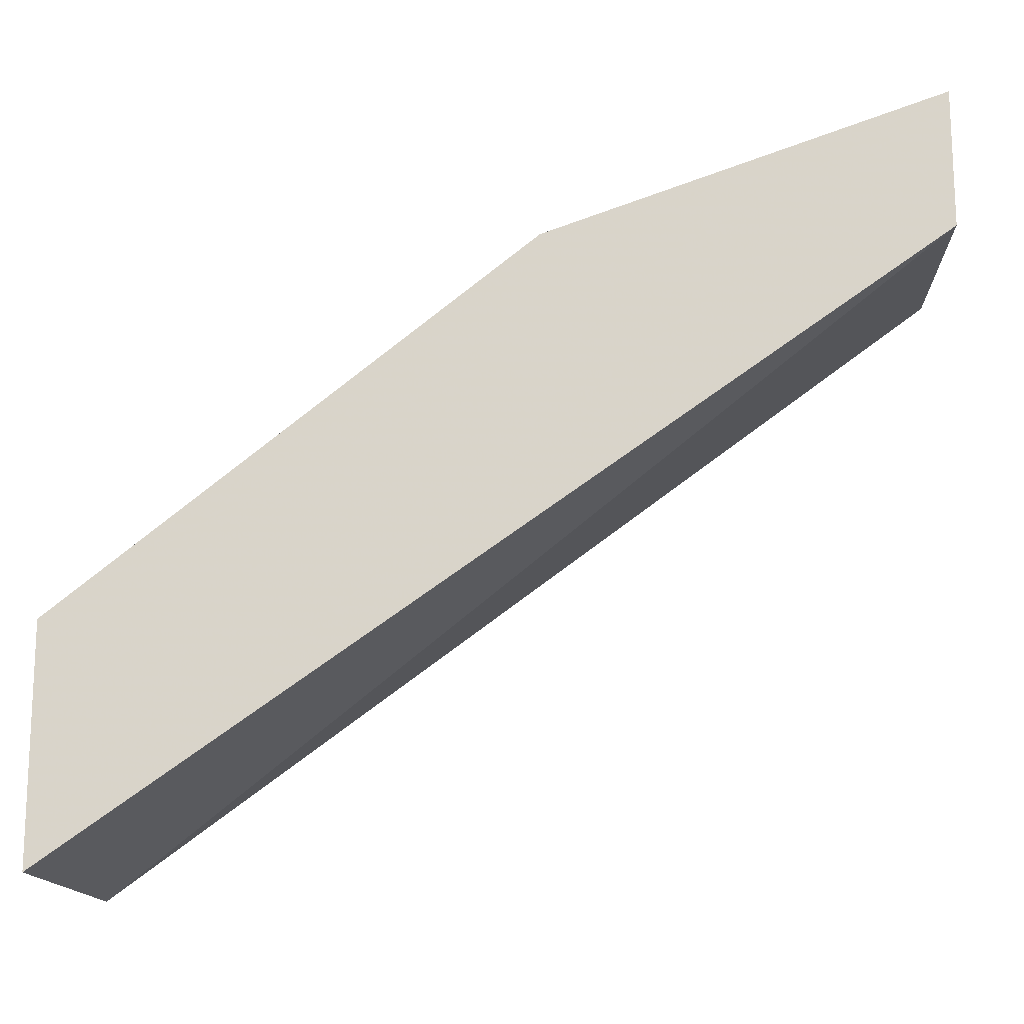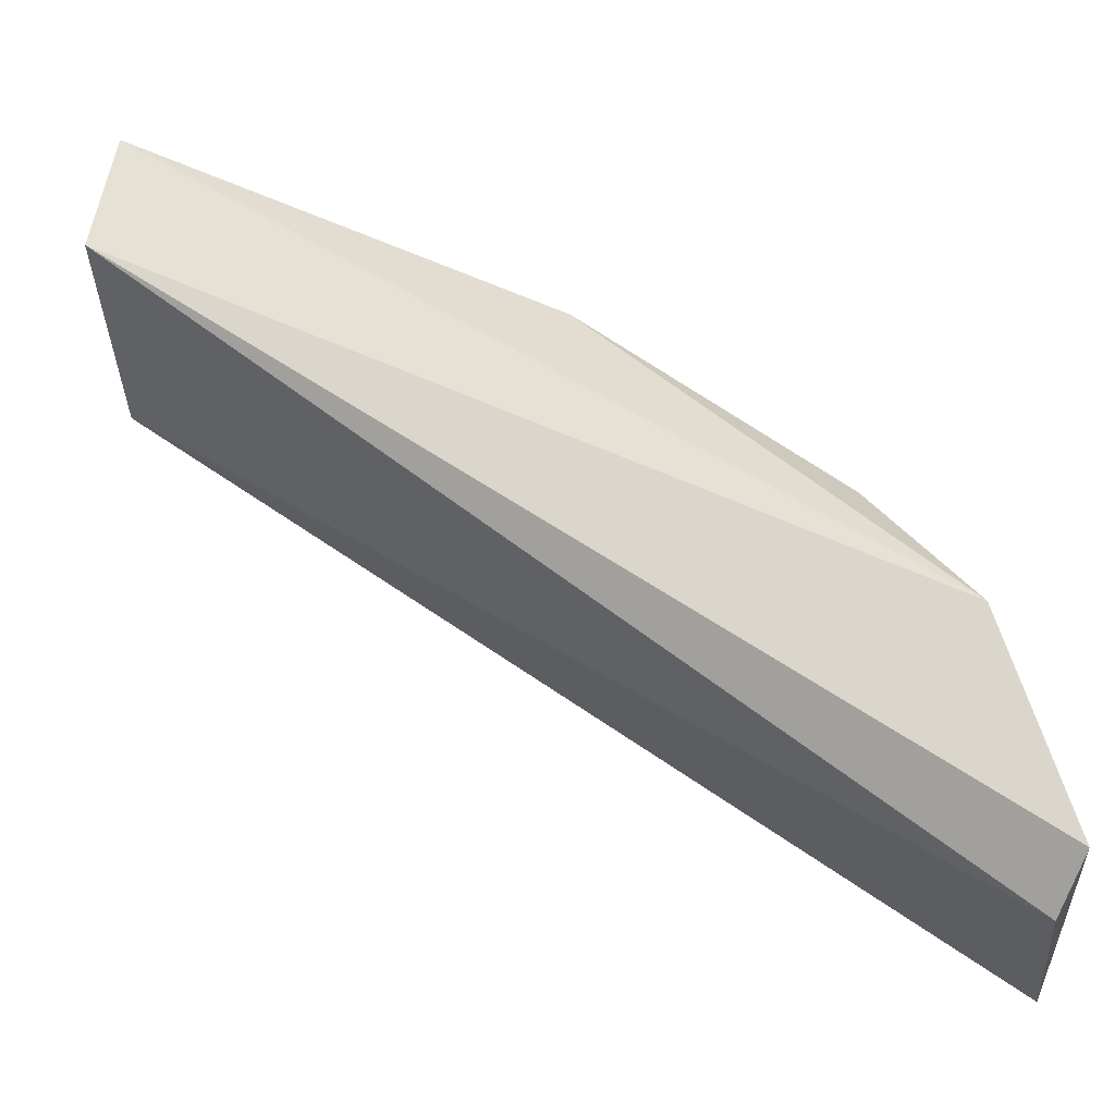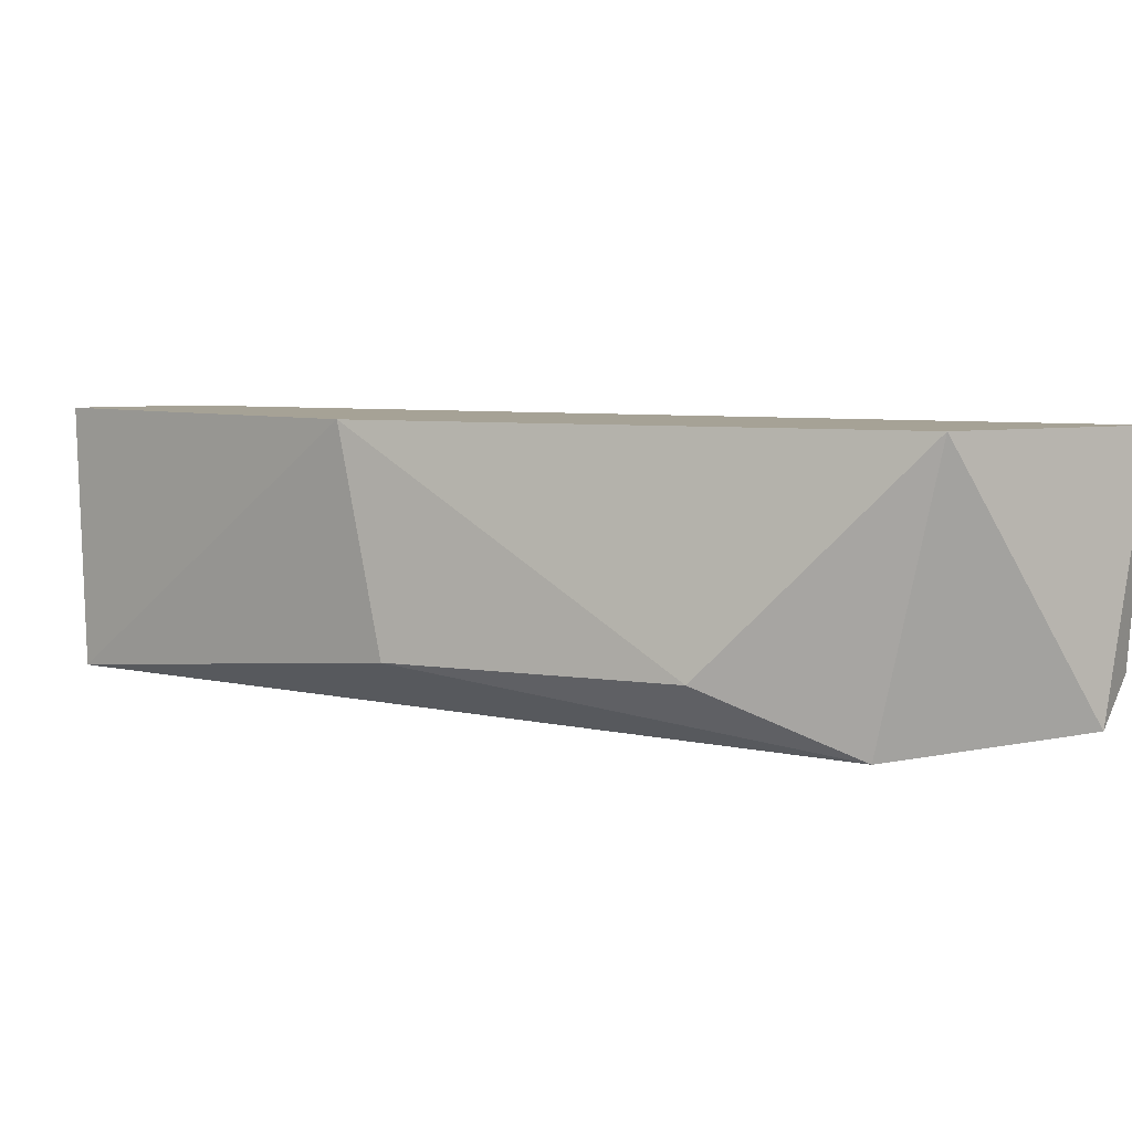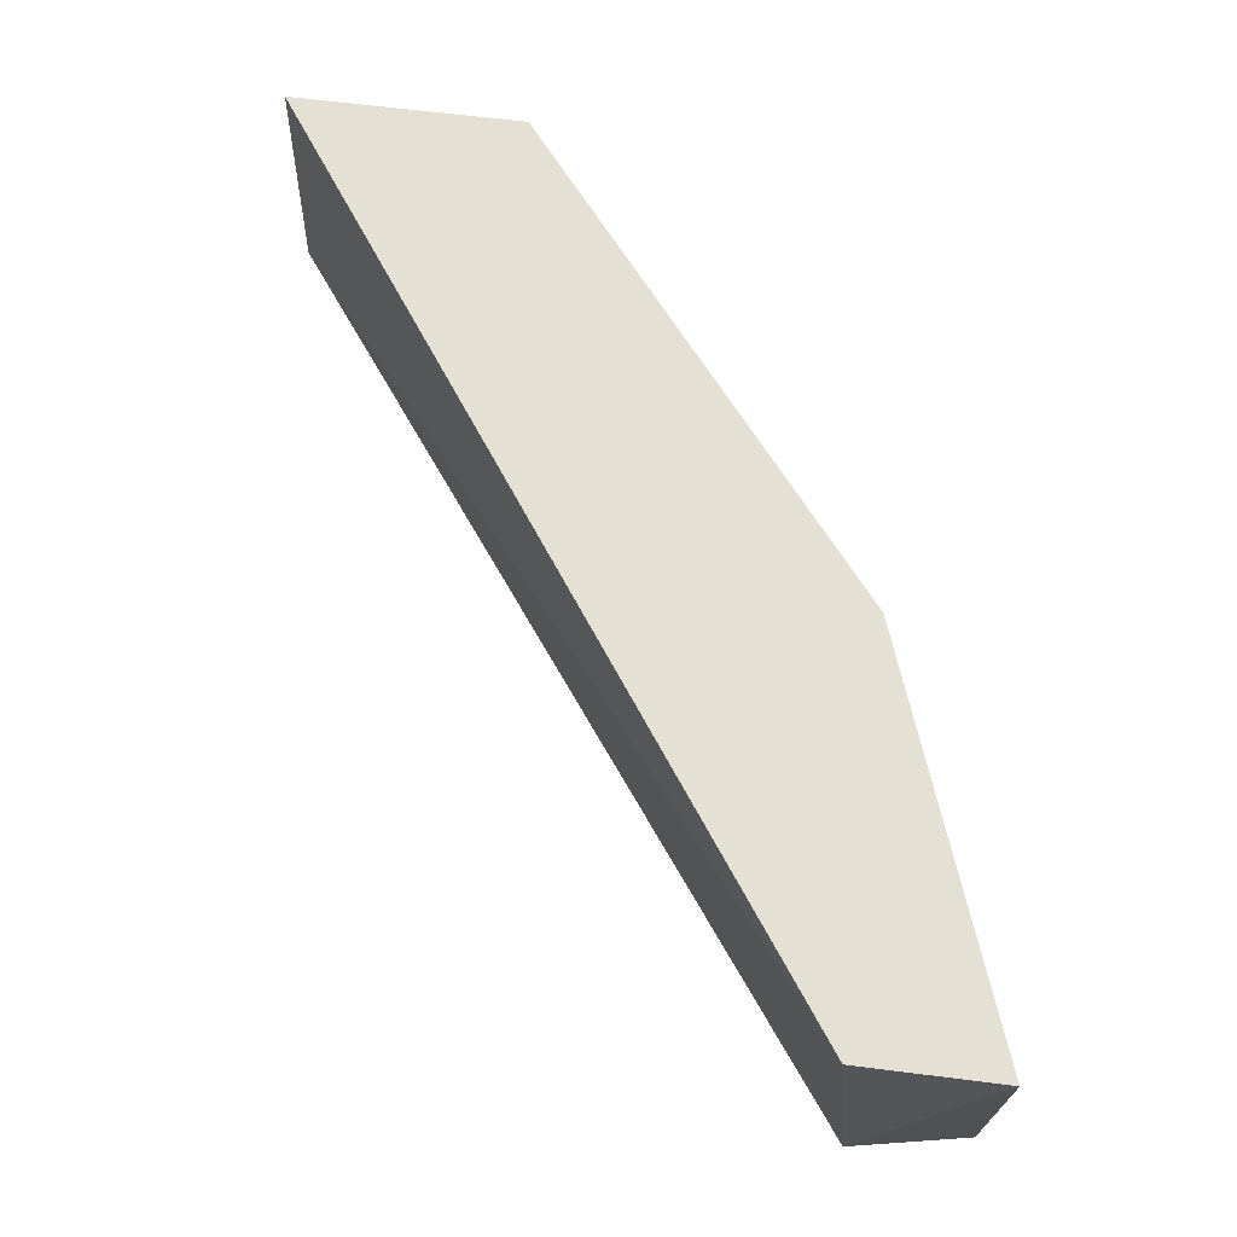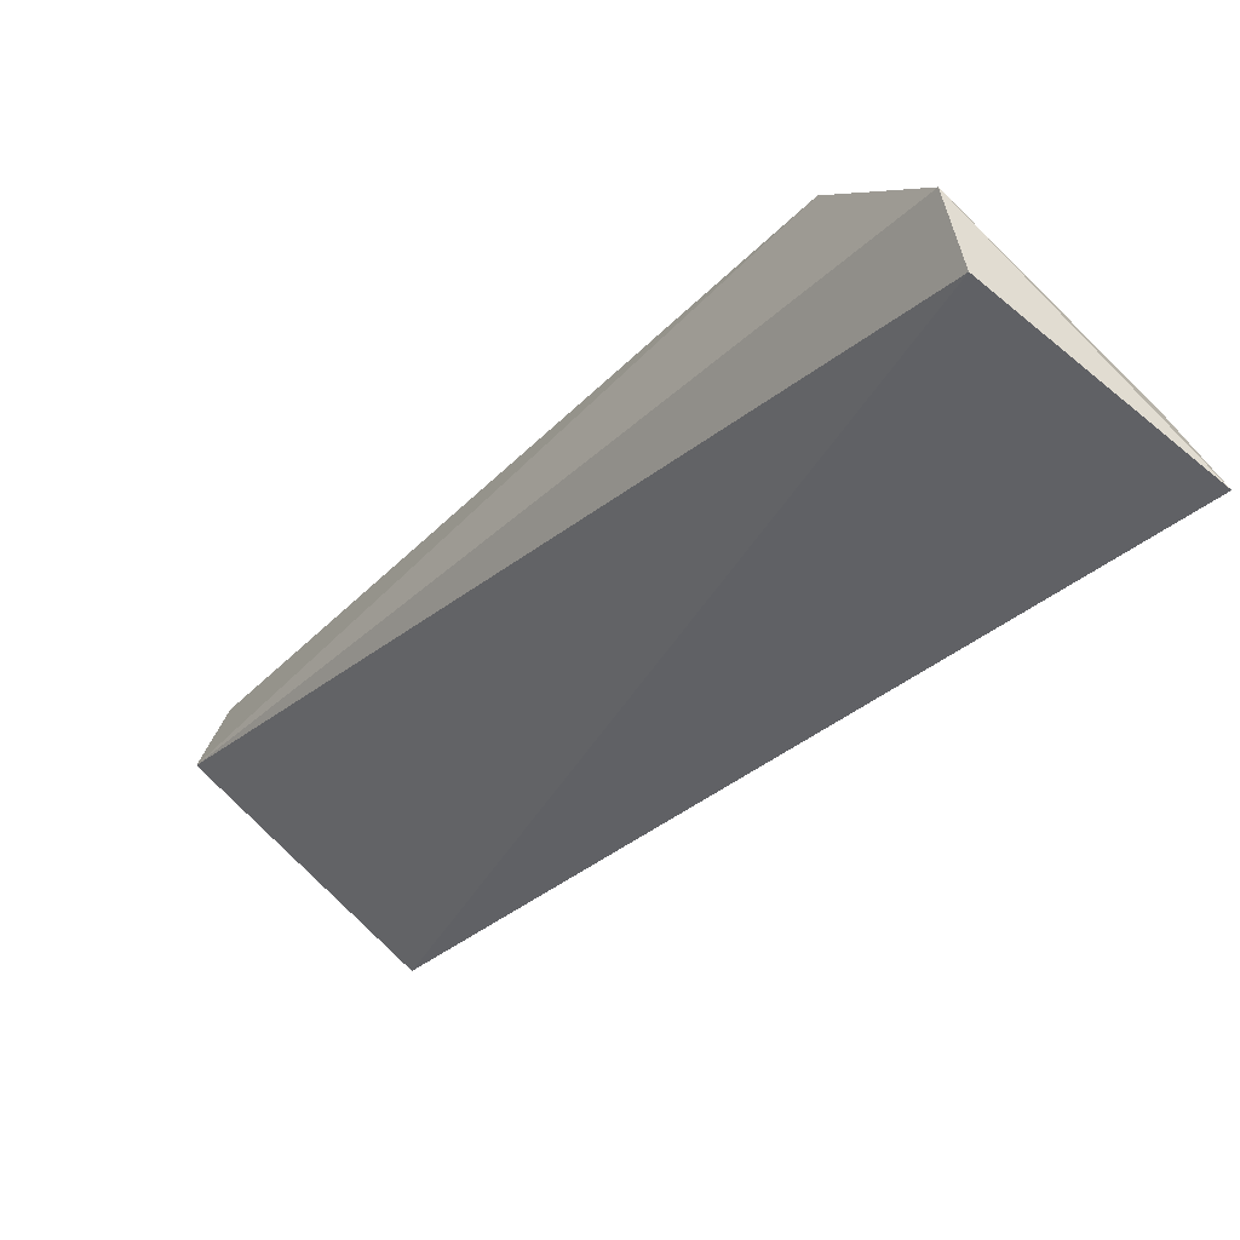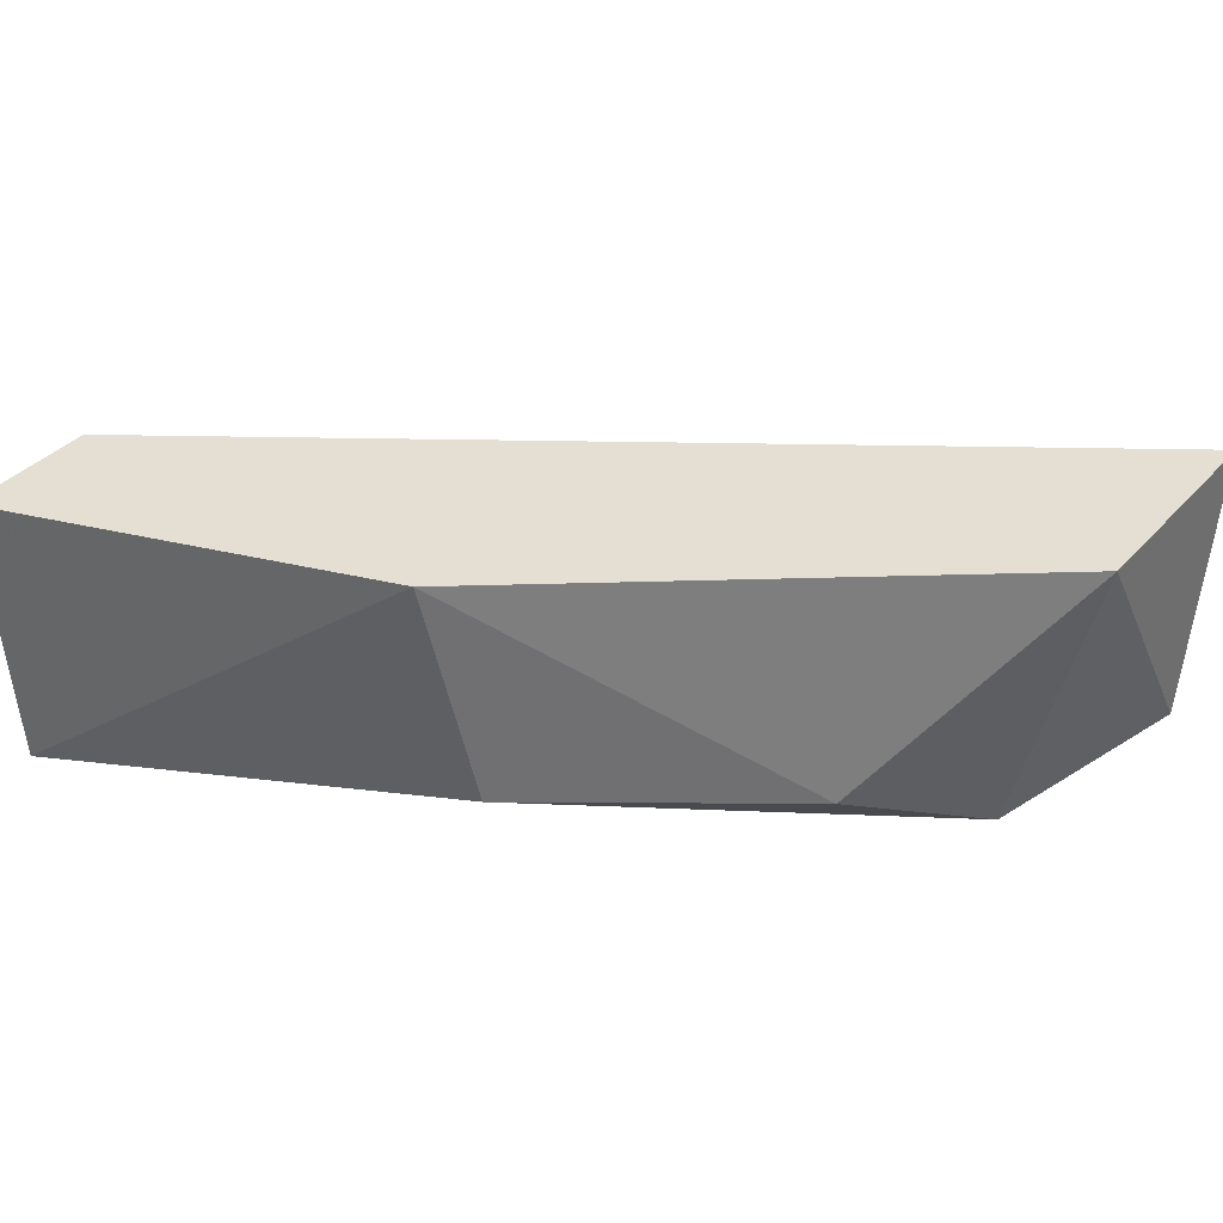
<metadata>
{"format":"obj","ext":"obj","renderer":"f3d","projection":"perspective","resolution":1024,"background":"white","views":[{"elev":-16.1,"azim":3.1,"up":"+Y"},{"elev":-26.3,"azim":-179.7,"up":"+Y"},{"elev":6.3,"azim":-118.7,"up":"+Z"},{"elev":65.4,"azim":97.2,"up":"+Z"},{"elev":-73.8,"azim":-134.8,"up":"+Y"},{"elev":37.0,"azim":-143.5,"up":"+Z"}]}
</metadata>
<code>
v -0.04919 0.05316 0.000609
v -0.04093 0.0562 0.004956
v -0.04093 0.0536 0.004956
v -0.05702 0.04229 0.004956
v -0.04093 0.05403 -0.000261
v -0.05658 0.04229 0.000609
v -0.05702 0.04664 0.004956
v -0.05571 0.04708 -0.000695
v -0.04137 0.0562 -0.000261
v -0.04832 0.0536 0.004956
v -0.05702 0.04316 -0.000261
v -0.05397 0.04968 0.000609
f 5 6 11
f 6 4 11
f 4 7 11
f 8 5 11
f 9 1 10
f 1 8 12
f 8 7 12
f 10 1 12
f 7 8 11
f 2 9 10
f 3 2 4
f 5 8 9
f 7 2 10
f 2 3 5
f 5 3 6
f 7 10 12
f 4 2 7
f 2 5 9
f 8 1 9
f 3 4 6

</code>
